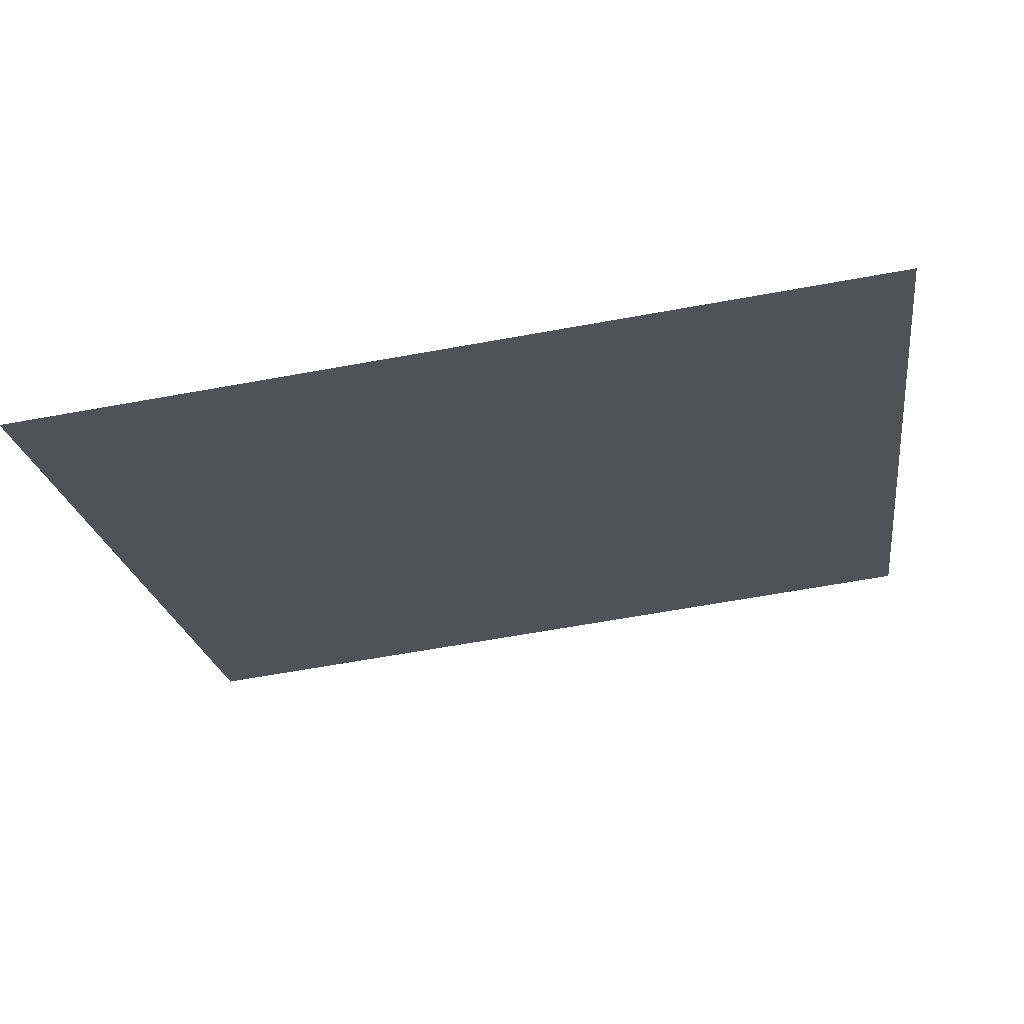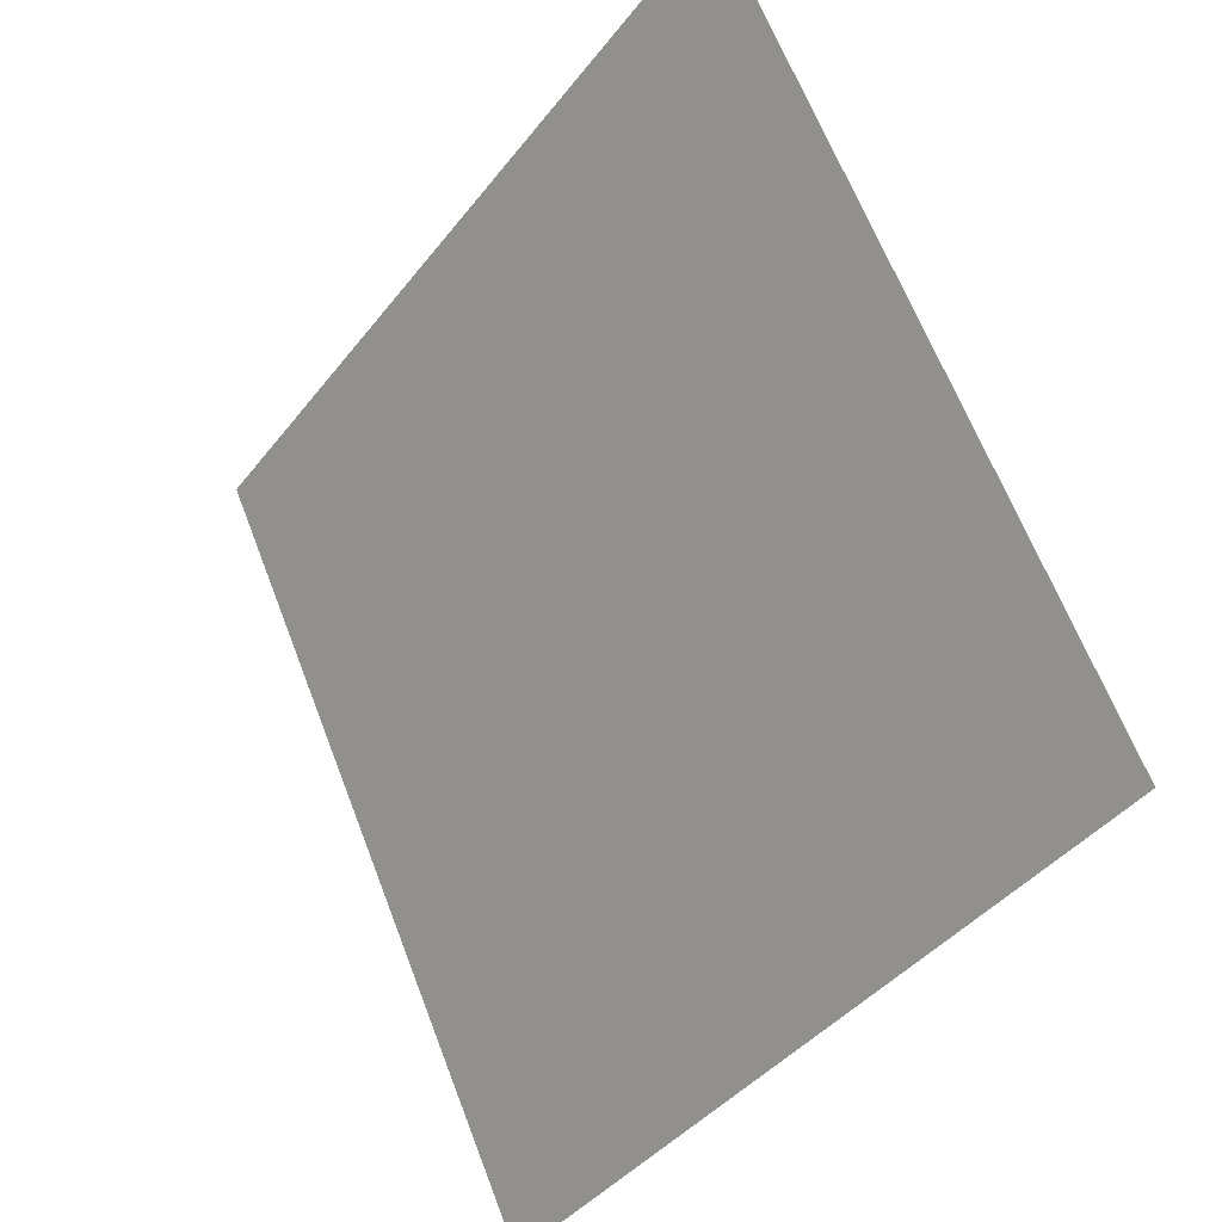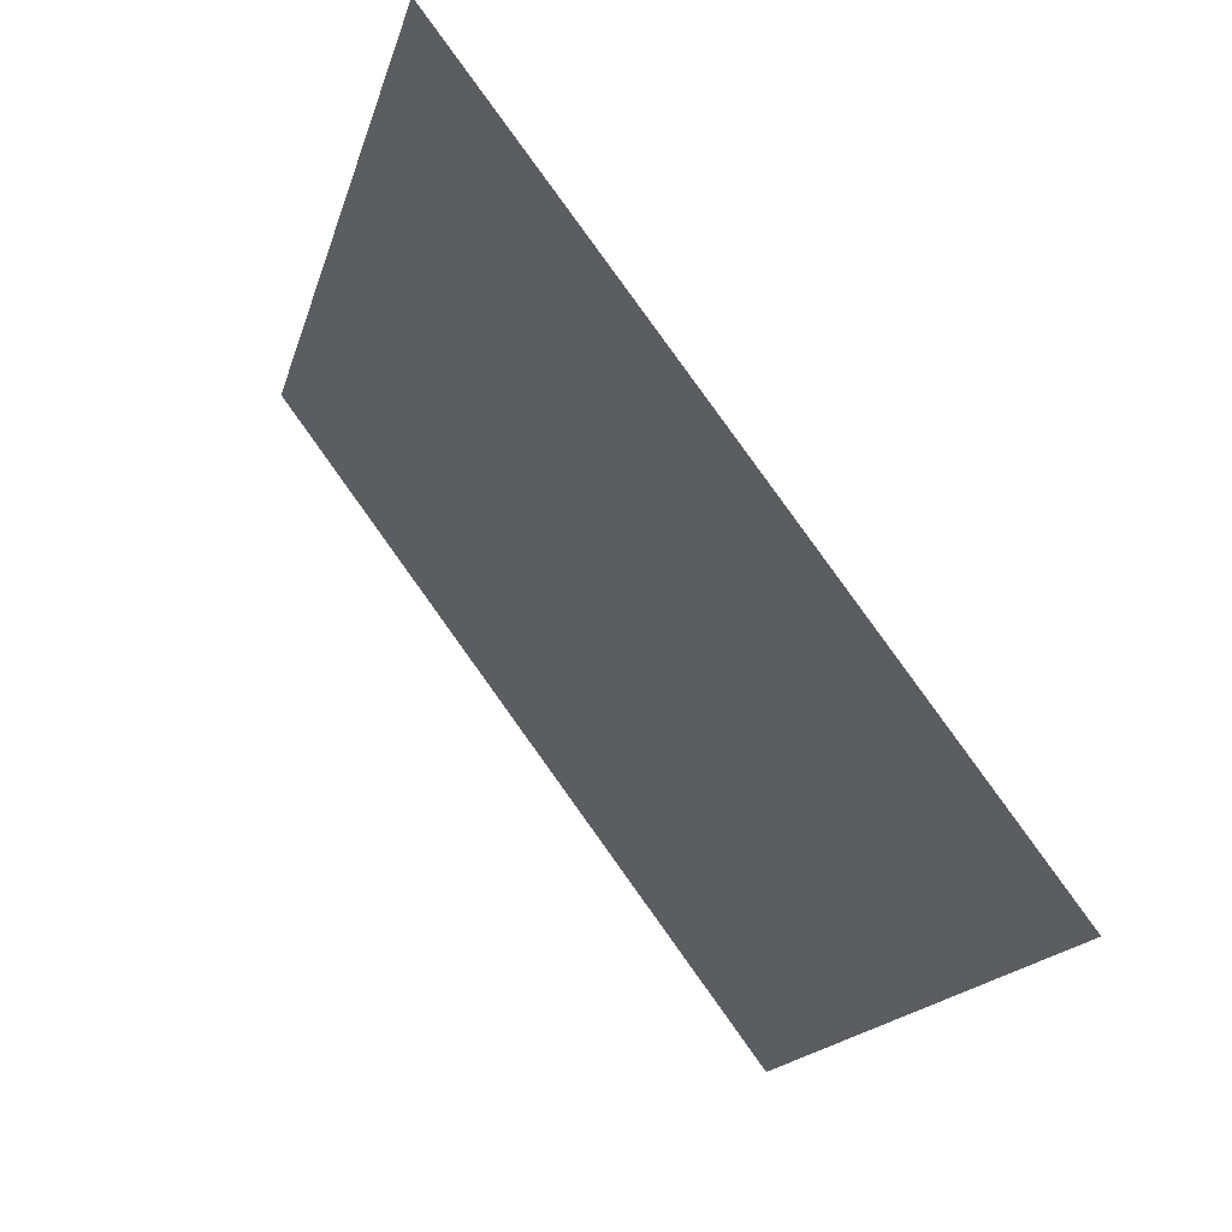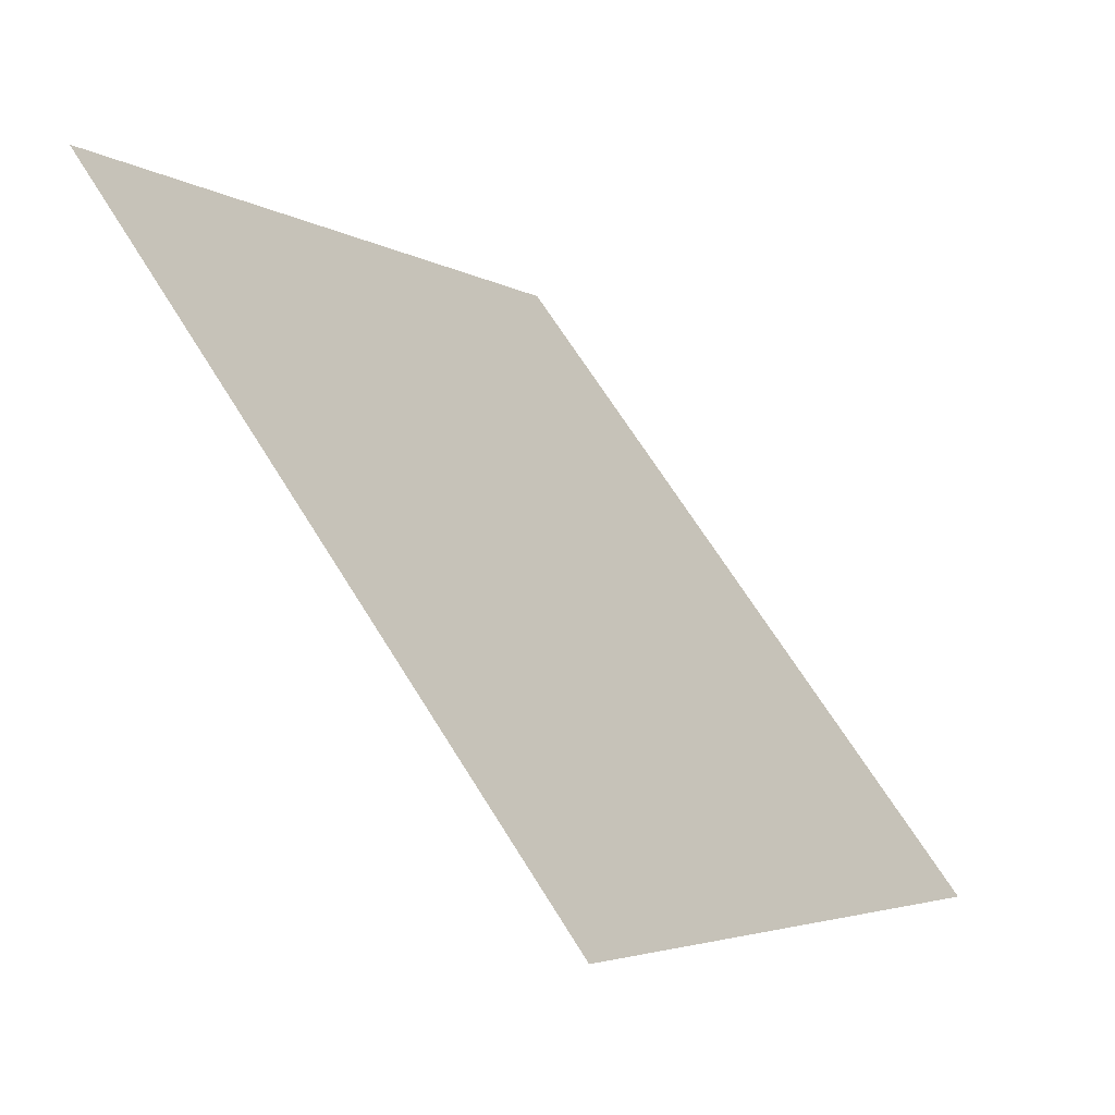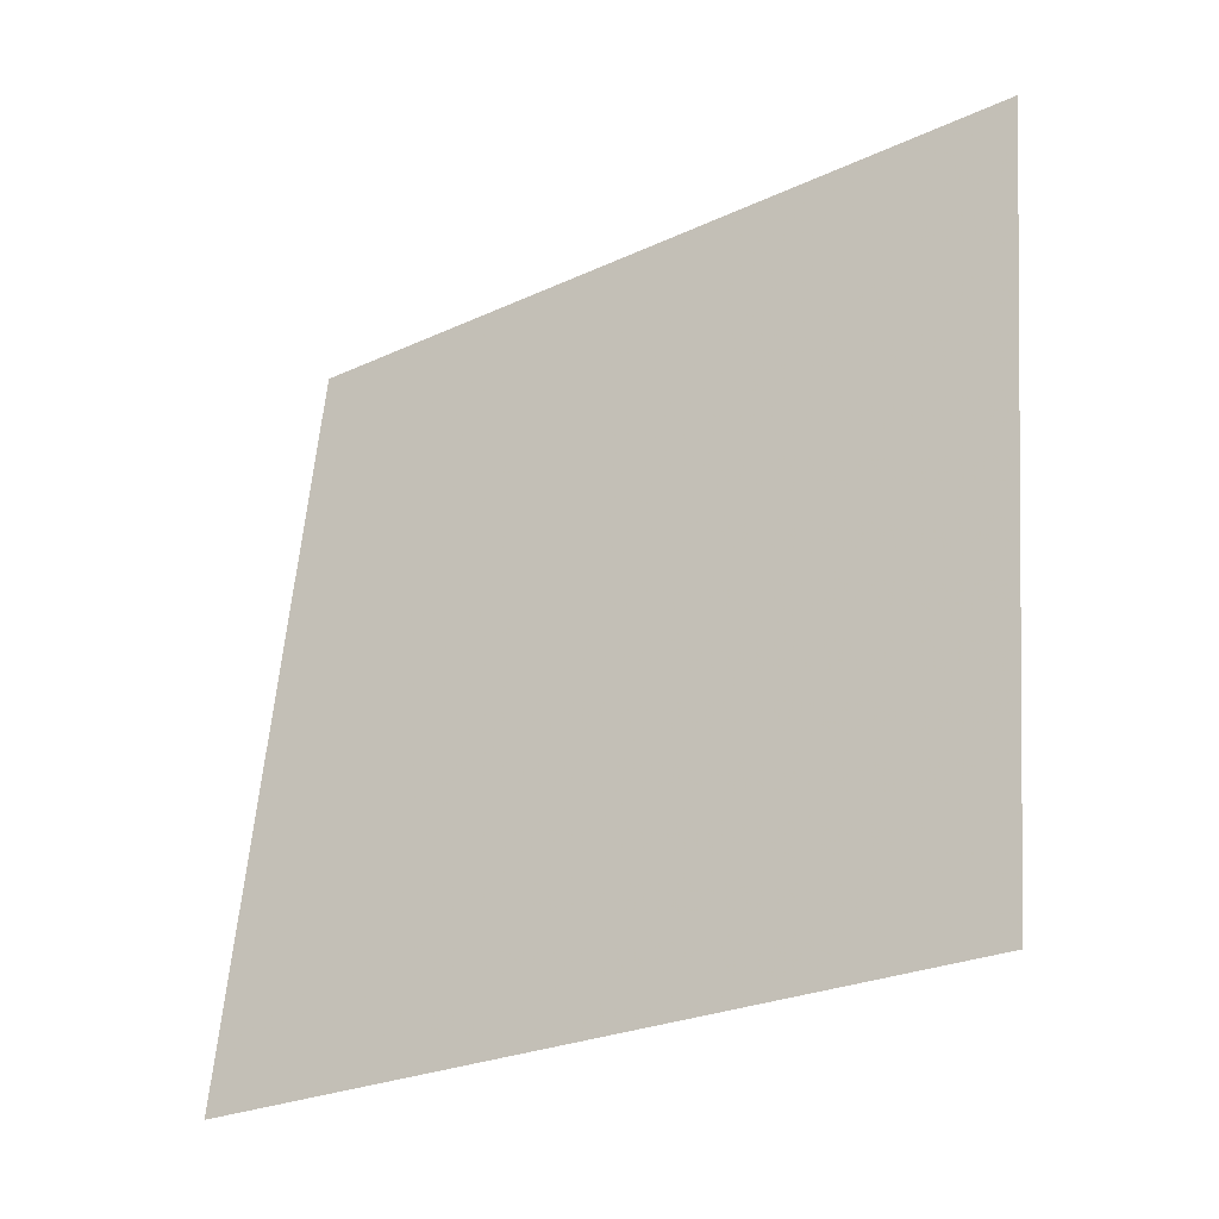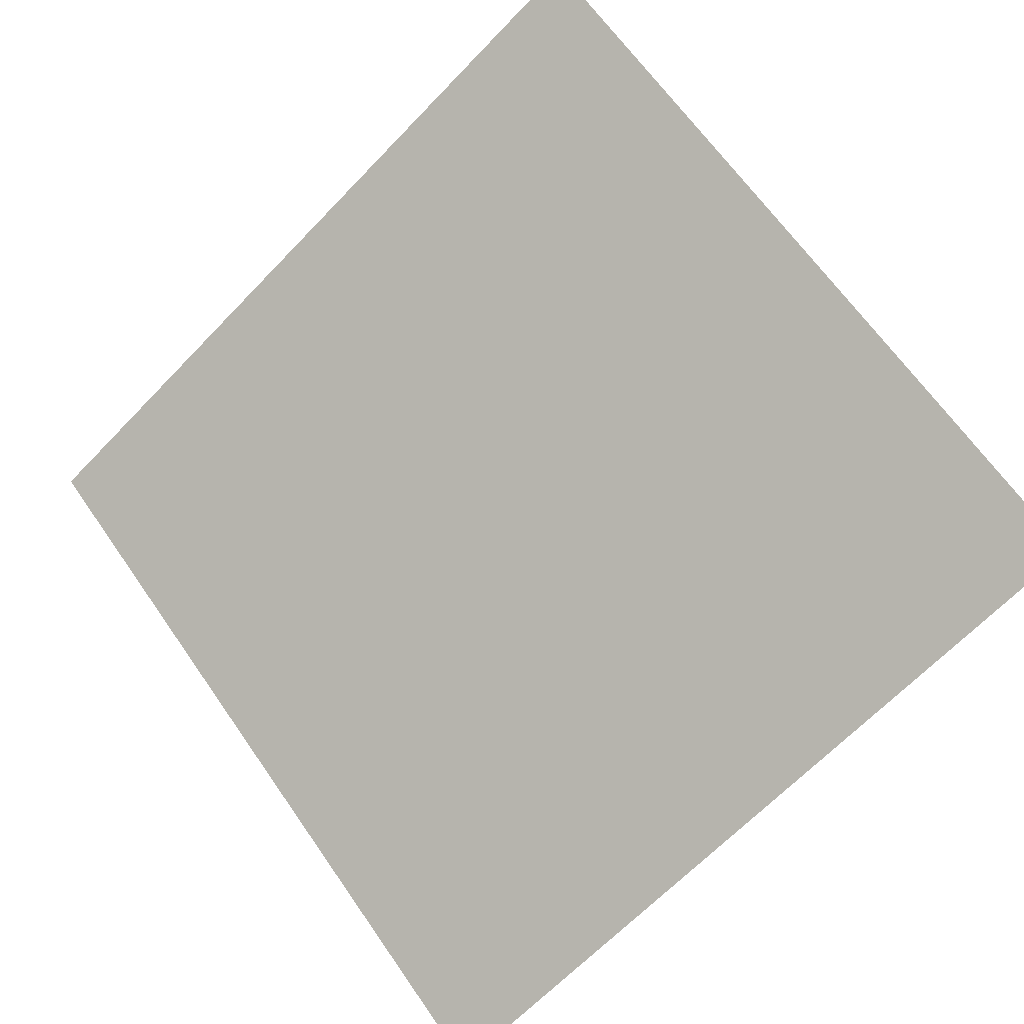
<metadata>
{"format":"obj","ext":"obj","renderer":"f3d","projection":"perspective","resolution":1024,"background":"white","views":[{"elev":-57.9,"azim":-169.3,"up":"+Y"},{"elev":63.7,"azim":67.7,"up":"+Z"},{"elev":-15.6,"azim":-104.6,"up":"+Z"},{"elev":-3.4,"azim":-63.3,"up":"+Z"},{"elev":59.8,"azim":-85.0,"up":"+Y"},{"elev":-67.9,"azim":46.7,"up":"+Y"}]}
</metadata>
<code>
v 0.05847 0.5447 0.1859
v 0.05191 0.5449 0.186
v 0.05203 0.5488 0.1913
v 0.05859 0.5486 0.1912
f 4 3 2 1

</code>
